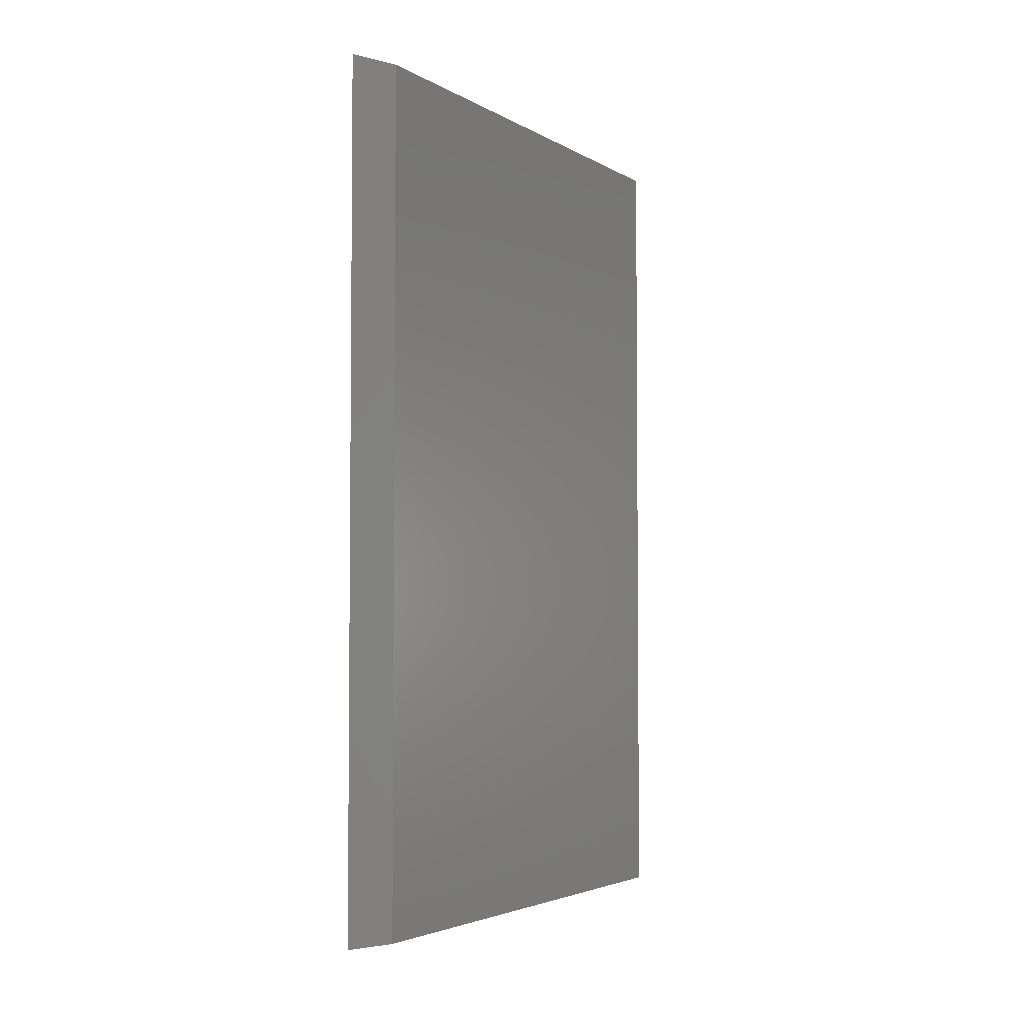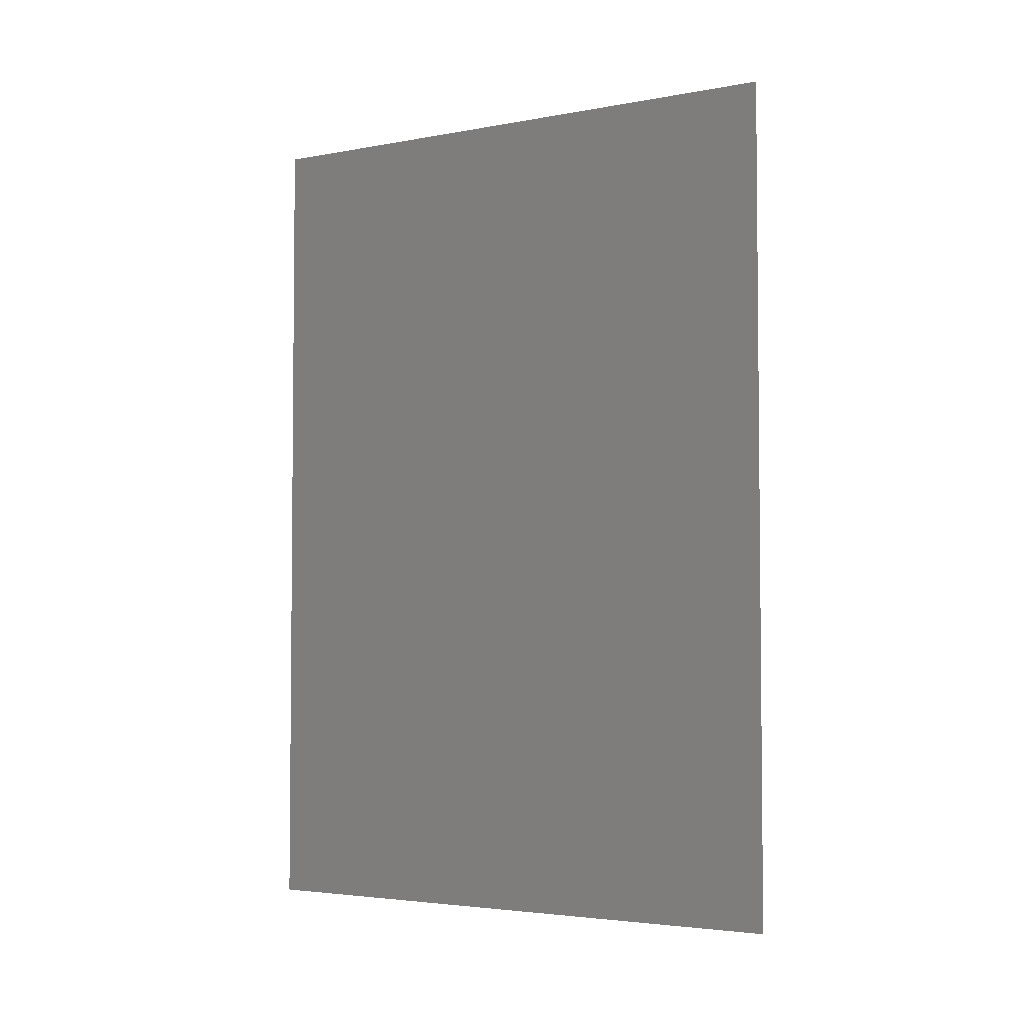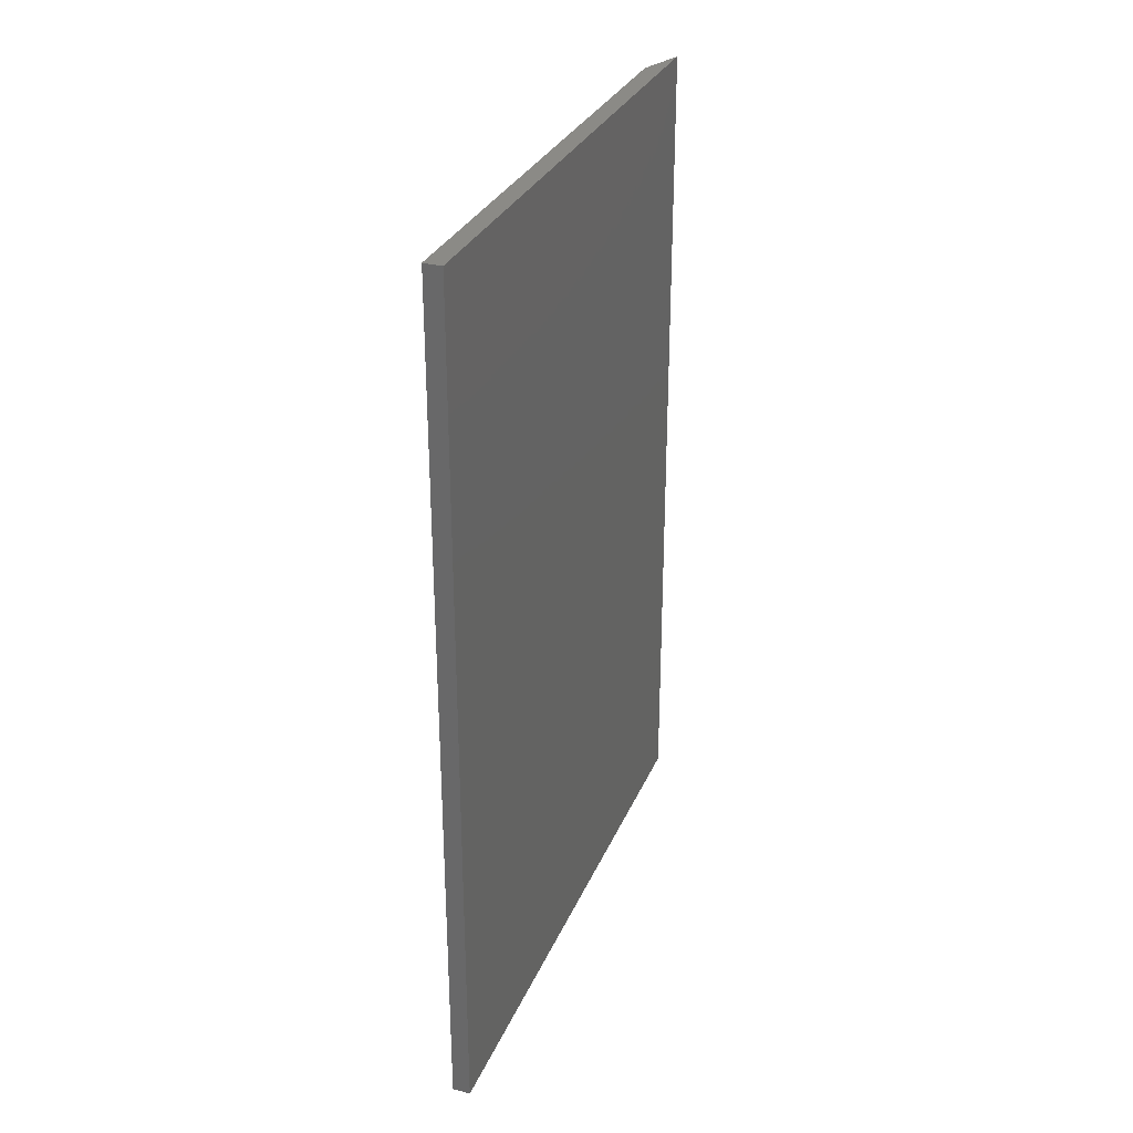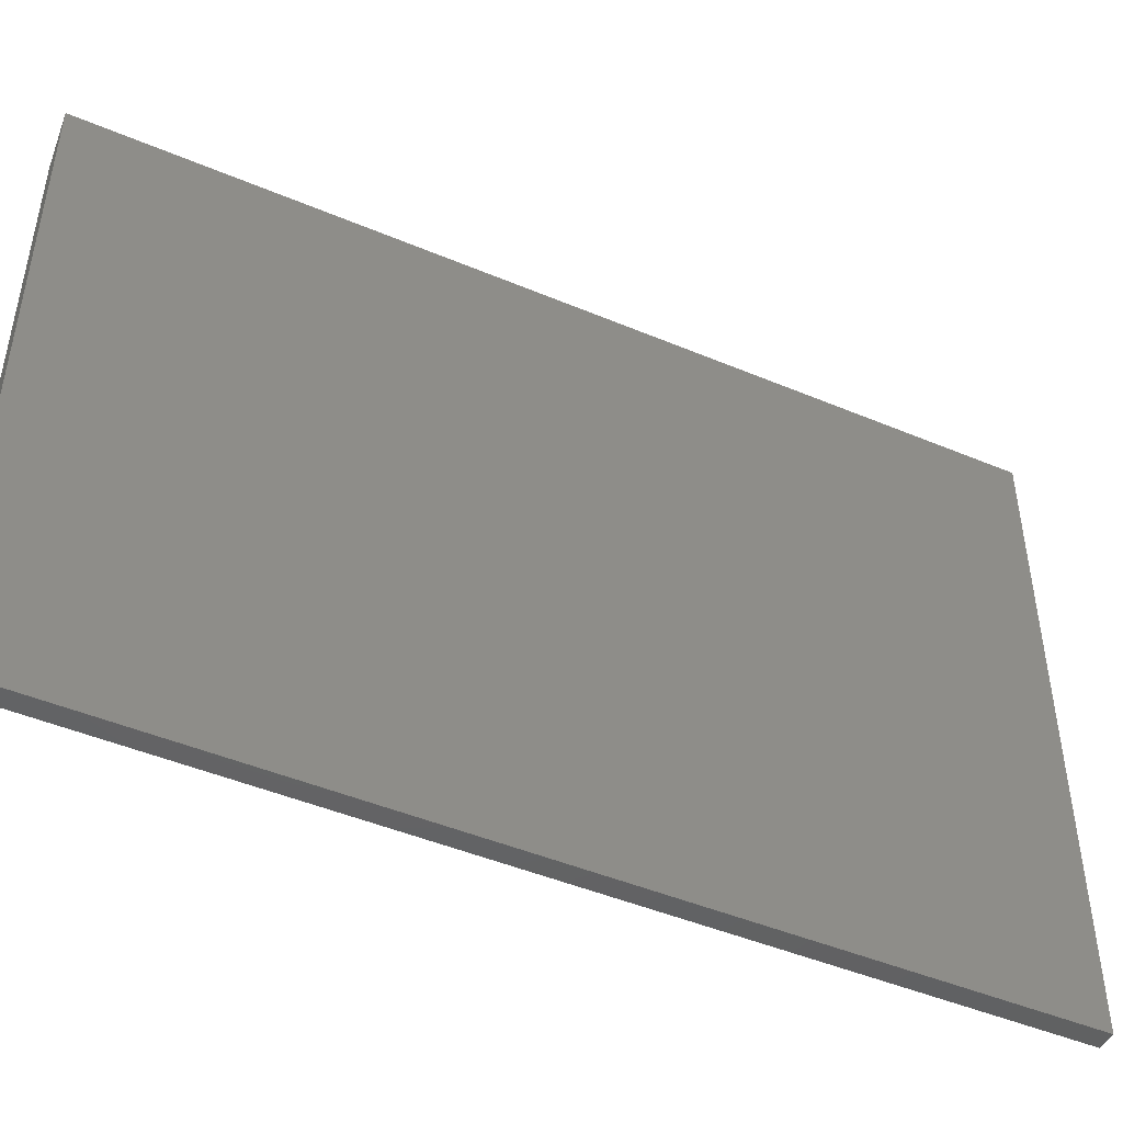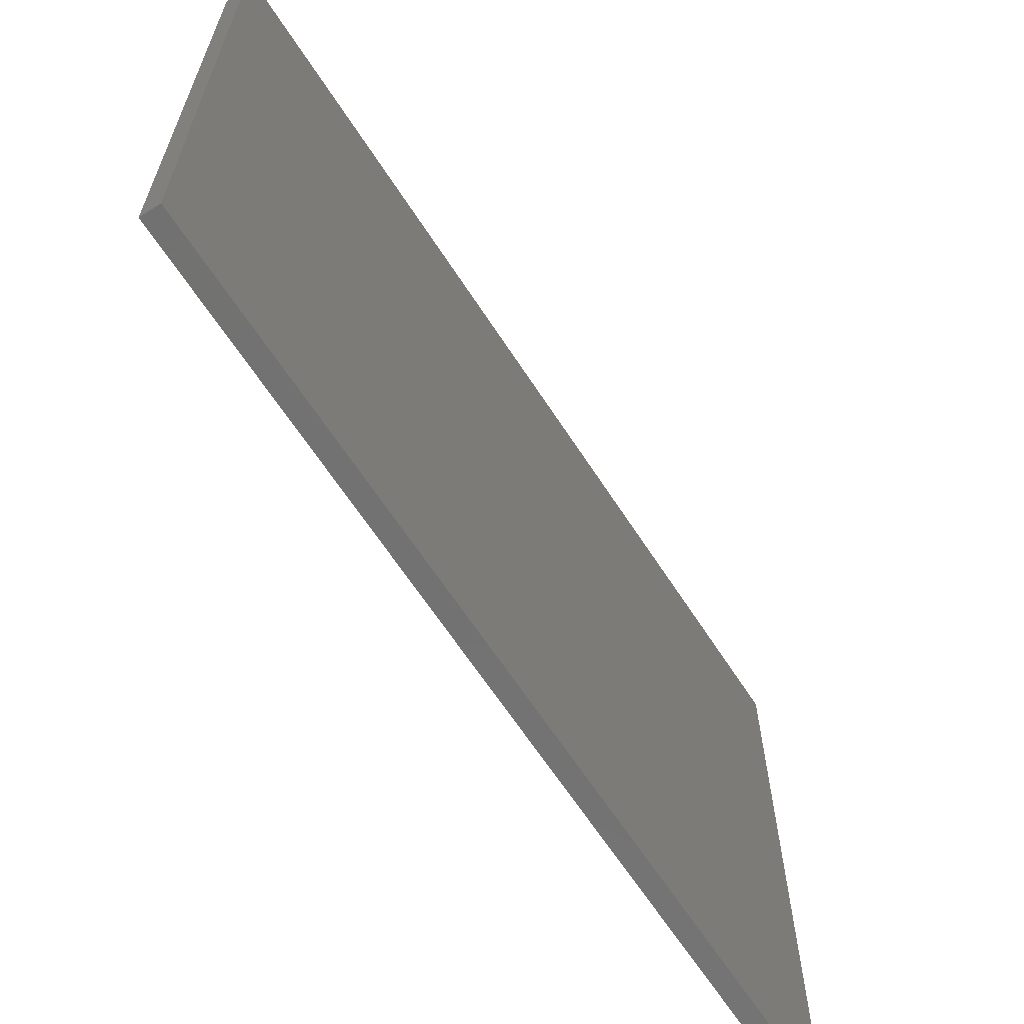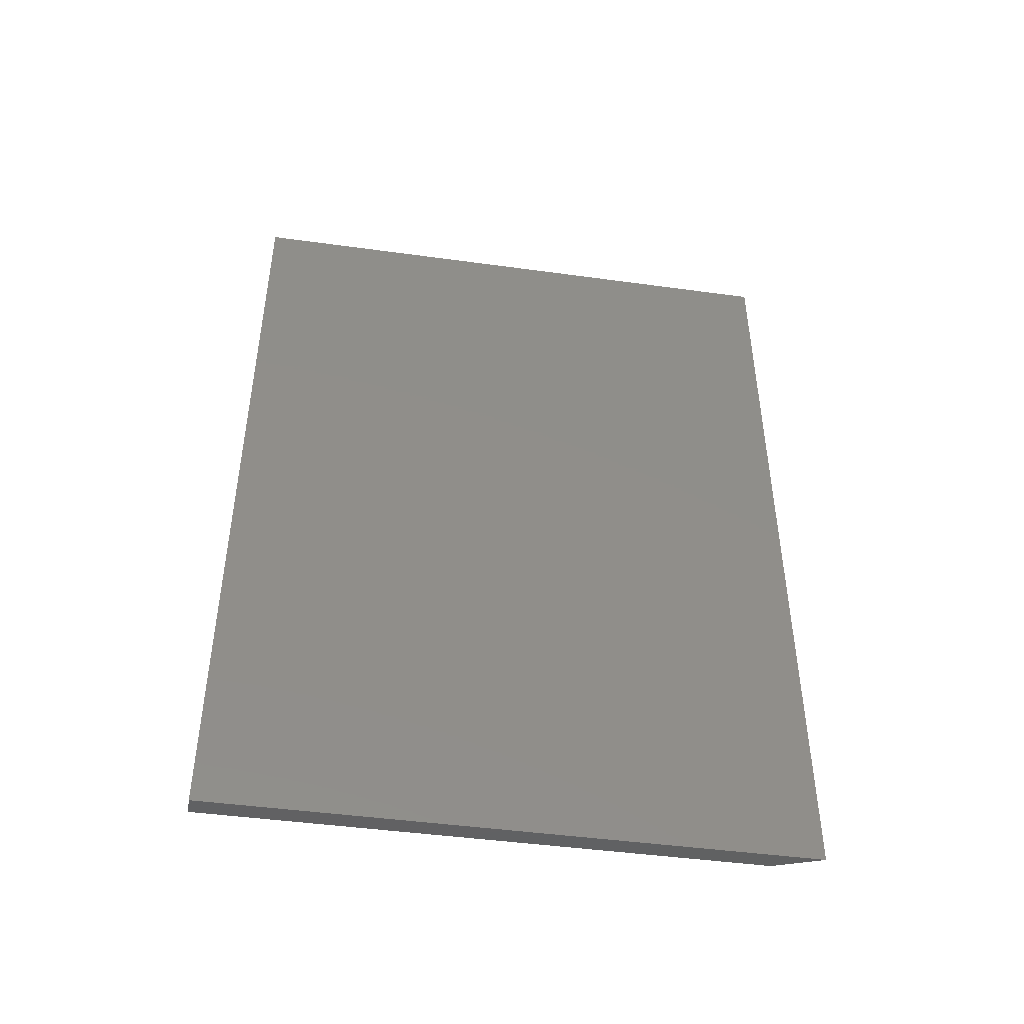
<metadata>
{"format":"stl","ext":"stl","renderer":"f3d","projection":"perspective","resolution":1024,"background":"white","views":[{"elev":-3.6,"azim":-150.5,"up":"+Z"},{"elev":-3.6,"azim":121.8,"up":"+Z"},{"elev":30.1,"azim":20.1,"up":"+Z"},{"elev":-46.4,"azim":64.3,"up":"+Y"},{"elev":-64.0,"azim":32.8,"up":"+Y"},{"elev":-45.5,"azim":81.0,"up":"+Z"}]}
</metadata>
<code>
# stl→obj: 8 verts, 12 faces
v 0 -0.5156 -0.75
v -1.665e-16 -0.5156 0.75
v 6.5e-33 0.4405 -0.75
v -1.665e-16 0.4405 0.75
v 0.03125 0.5265 0.75
v 0.03125 -0.5156 0.75
v 0.03125 -0.5156 -0.75
v 0.03125 0.5265 -0.75
f 1 2 3
f 3 2 4
f 5 4 6
f 6 4 2
f 7 1 8
f 8 1 3
f 7 8 6
f 6 8 5
f 8 3 5
f 5 3 4
f 6 2 7
f 7 2 1

</code>
